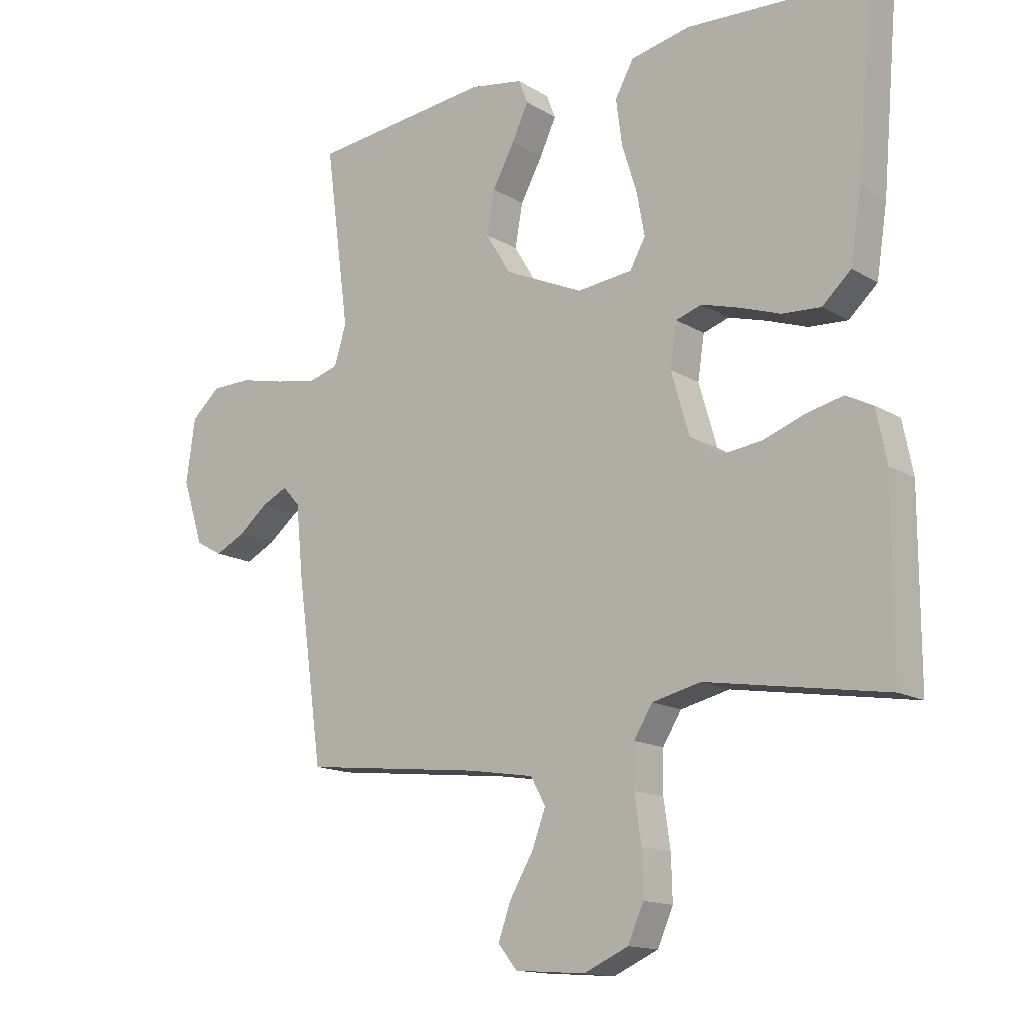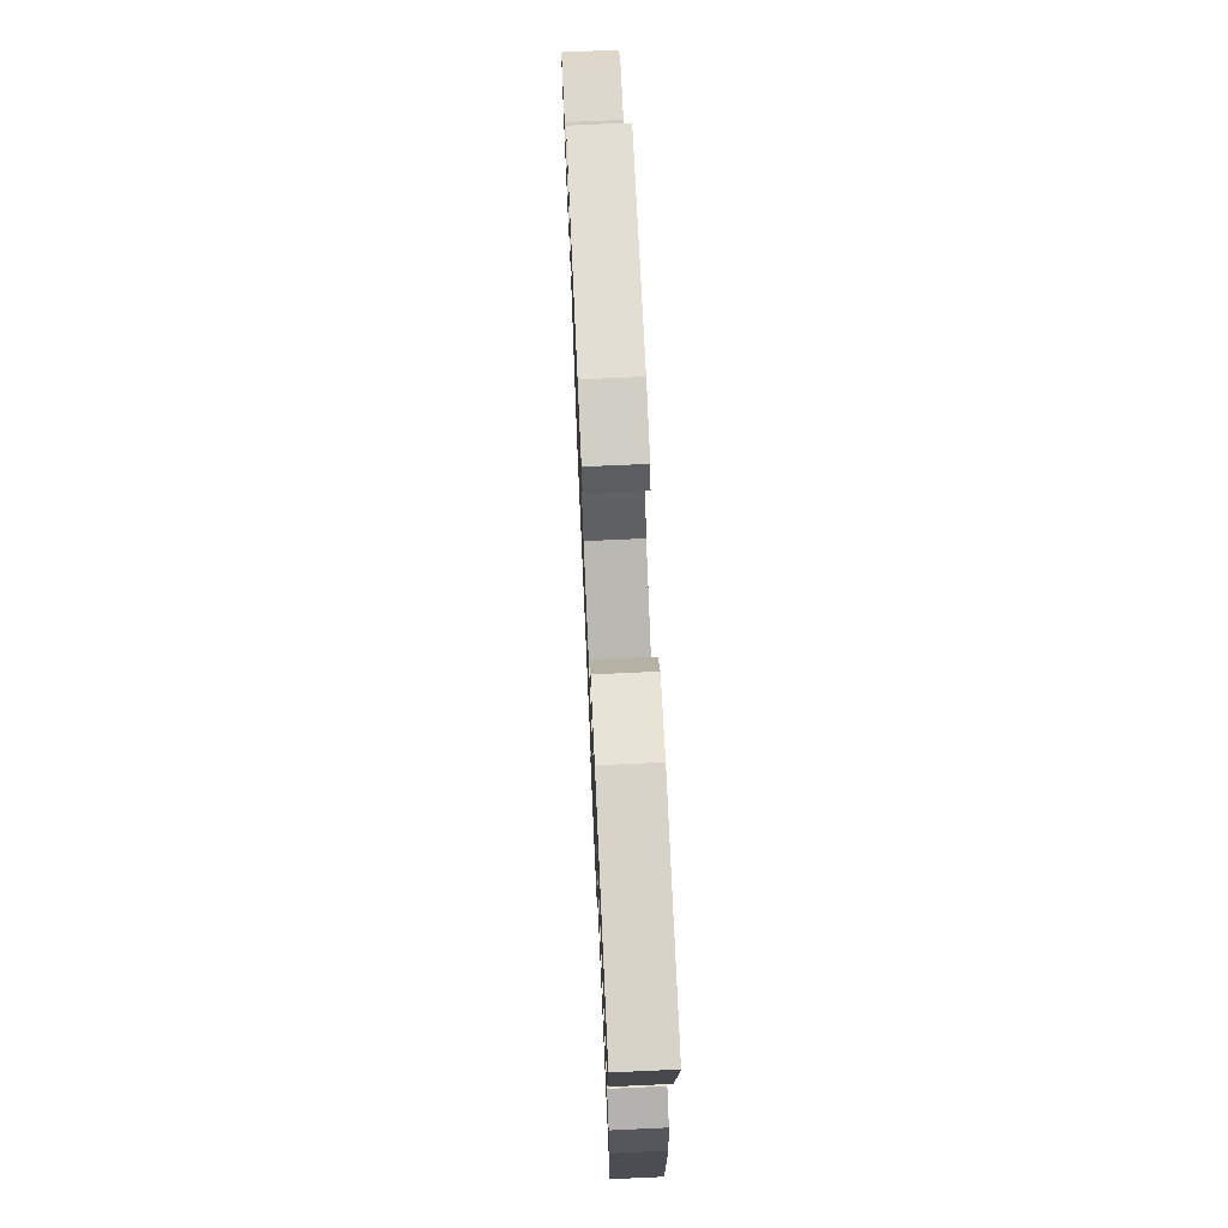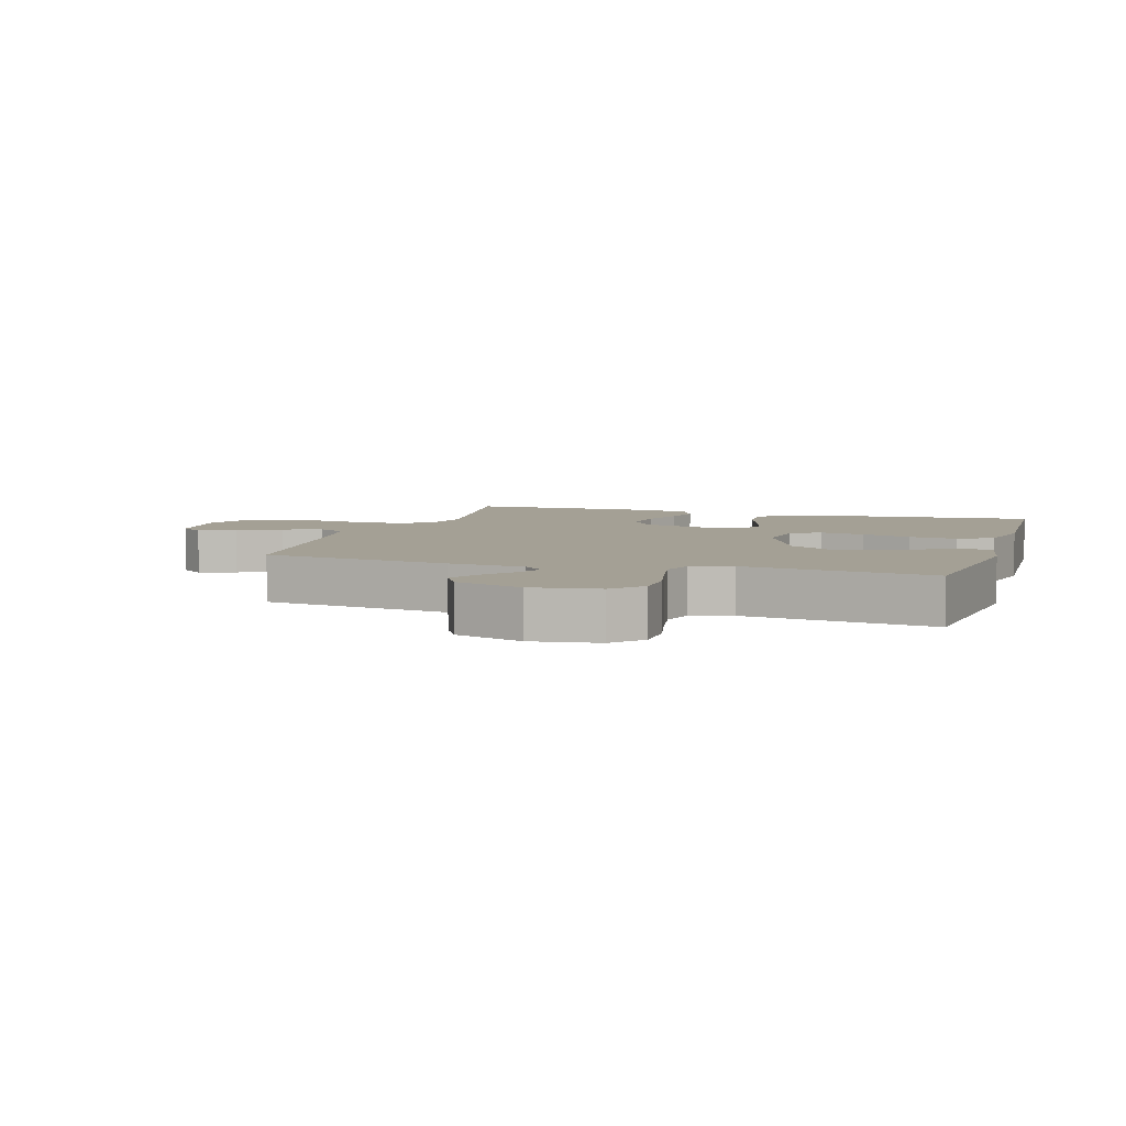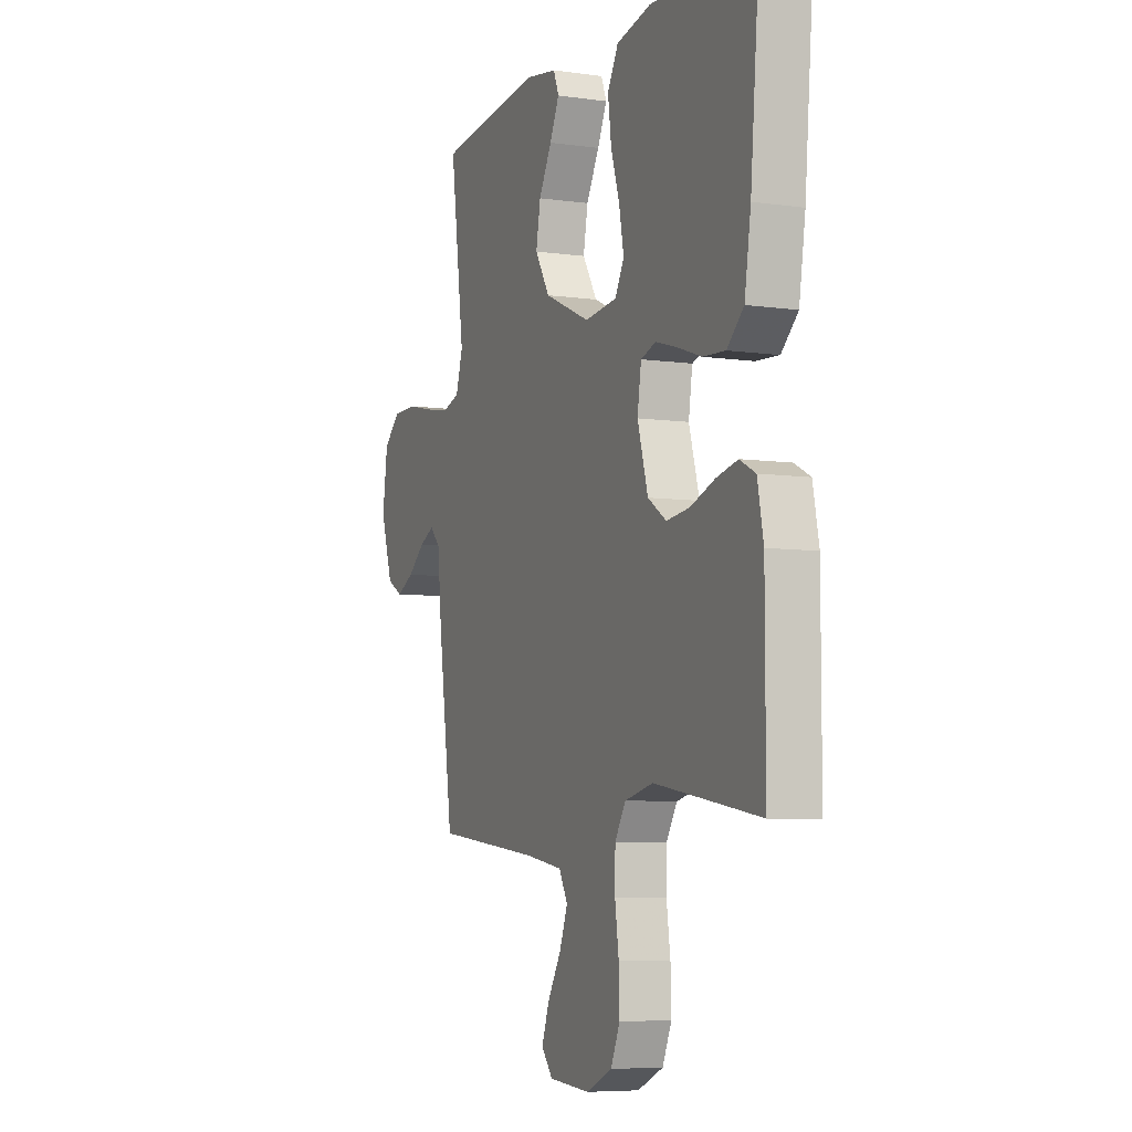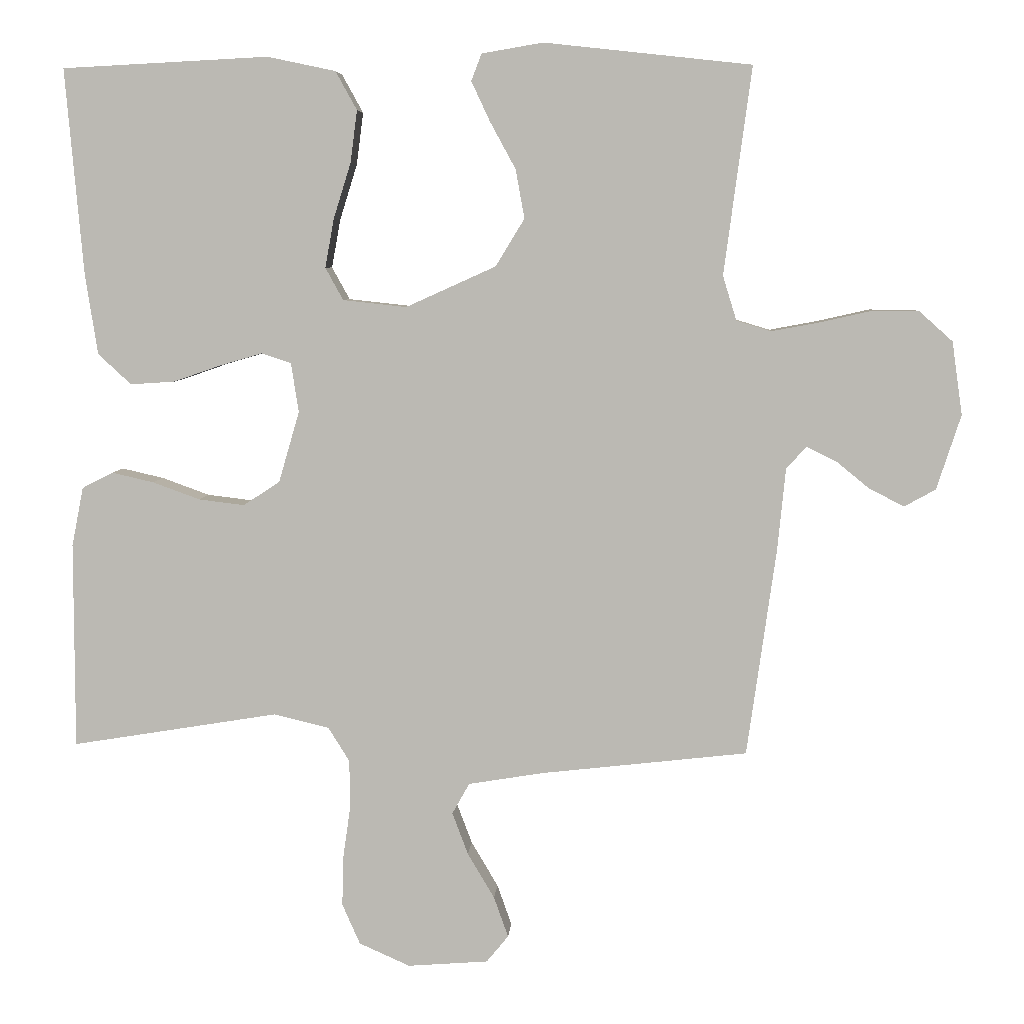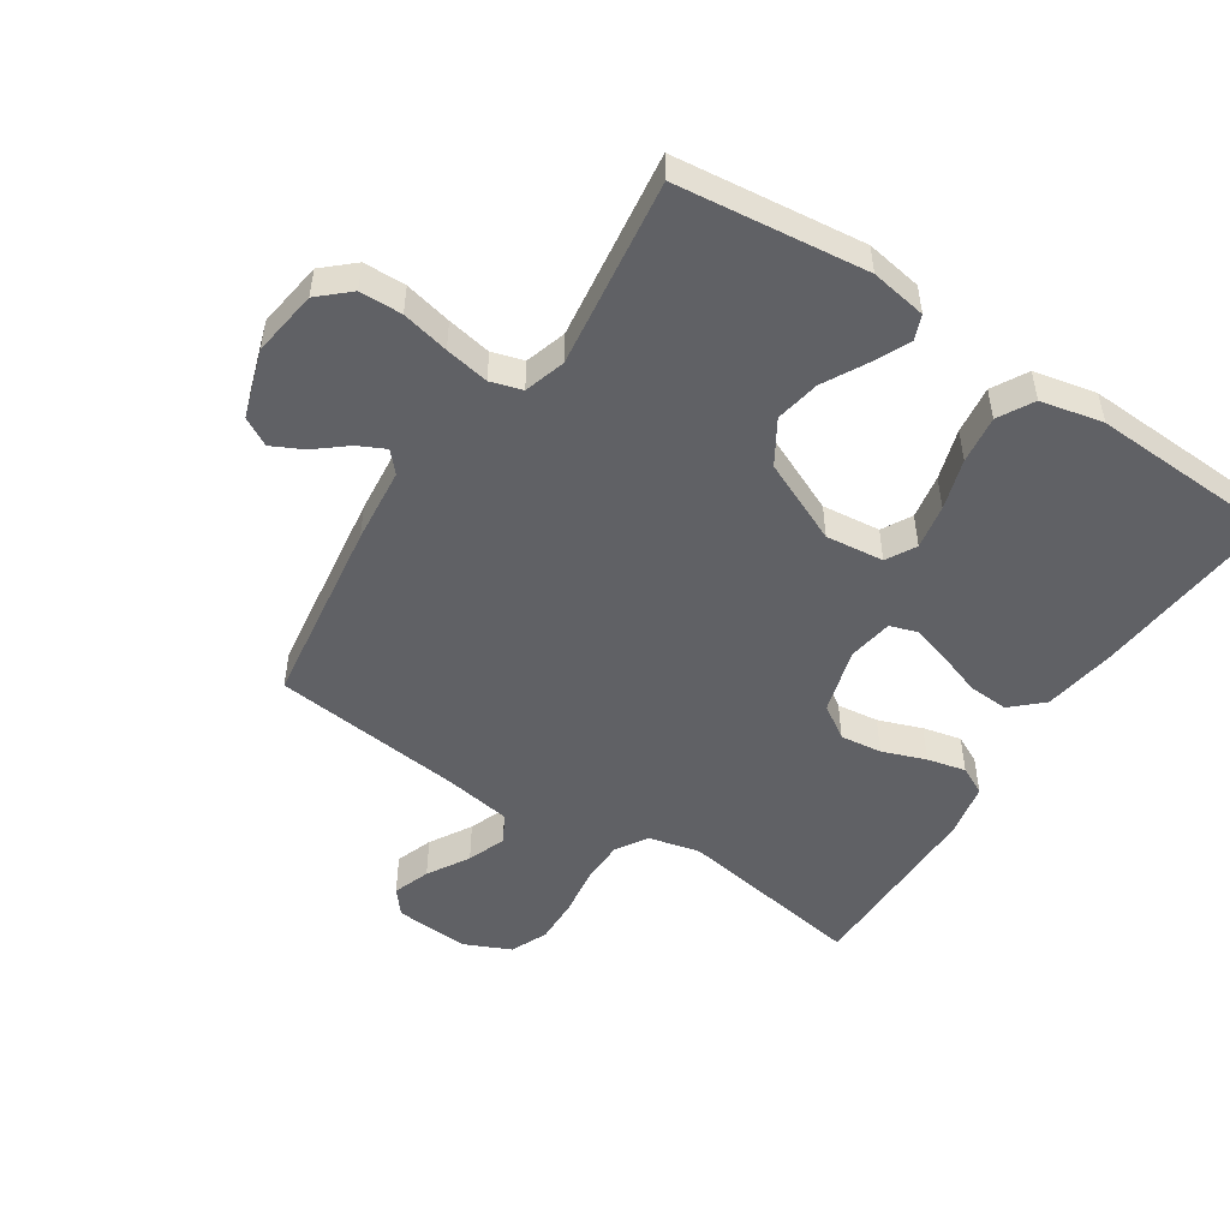
<metadata>
{"format":"obj","ext":"obj","renderer":"f3d","projection":"perspective","resolution":1024,"background":"white","views":[{"elev":-14.7,"azim":38.1,"up":"+Z"},{"elev":73.4,"azim":87.4,"up":"+Z"},{"elev":5.7,"azim":-72.8,"up":"+Y"},{"elev":-6.6,"azim":67.2,"up":"+Z"},{"elev":6.1,"azim":-176.1,"up":"+Z"},{"elev":-50.3,"azim":-33.1,"up":"+Y"}]}
</metadata>
<code>
v 0.5 0.07 -0.5
v 0.2 0.07 -0.451
v 0.119 0.07 -0.47
v 0.088 0.07 -0.52
v 0.087 0.07 -0.589
v 0.098 0.07 -0.666
v 0.1 0.07 -0.739
v 0.074 0.07 -0.798
v 0 0.07 -0.831
v -0.117 0.07 -0.822
v -0.149 0.07 -0.783
v -0.128 0.07 -0.724
v -0.089 0.07 -0.658
v -0.066 0.07 -0.597
v -0.091 0.07 -0.552
v -0.2 0.07 -0.534
v -0.5 0.07 -0.5
v -0.542 0.07 -0.2
v -0.554 0.07 -0.079
v -0.583 0.07 -0.047
v -0.626 0.07 -0.068
v -0.675 0.07 -0.108
v -0.725 0.07 -0.133
v -0.77 0.07 -0.108
v -0.805 0.07 0
v -0.79 0.07 0.106
v -0.742 0.07 0.149
v -0.675 0.07 0.15
v -0.6 0.07 0.133
v -0.53 0.07 0.12
v -0.48 0.07 0.135
v -0.46 0.07 0.2
v -0.5 0.07 0.5
v -0.2 0.07 0.533
v -0.111 0.07 0.518
v -0.096 0.07 0.479
v -0.123 0.07 0.421
v -0.16 0.07 0.353
v -0.173 0.07 0.282
v -0.131 0.07 0.213
v 0 0.07 0.154
v 0.092 0.07 0.164
v 0.118 0.07 0.211
v 0.105 0.07 0.282
v 0.08 0.07 0.362
v 0.07 0.07 0.438
v 0.101 0.07 0.494
v 0.2 0.07 0.515
v 0.5 0.07 0.5
v 0.474 0.07 0.2
v 0.456 0.07 0.084
v 0.408 0.07 0.04
v 0.344 0.07 0.044
v 0.275 0.07 0.068
v 0.213 0.07 0.086
v 0.17 0.07 0.072
v 0.159 0.07 0
v 0.189 0.07 -0.103
v 0.242 0.07 -0.138
v 0.308 0.07 -0.13
v 0.377 0.07 -0.105
v 0.438 0.07 -0.091
v 0.483 0.07 -0.114
v 0.5 0.07 -0.2
v 0.5 0 -0.5
v 0.2 0 -0.451
v 0.119 0 -0.47
v 0.088 0 -0.52
v 0.087 0 -0.589
v 0.098 0 -0.666
v 0.1 0 -0.739
v 0.074 0 -0.798
v 0 0 -0.831
v -0.117 0 -0.822
v -0.149 0 -0.783
v -0.128 0 -0.724
v -0.089 0 -0.658
v -0.066 0 -0.597
v -0.091 0 -0.552
v -0.2 0 -0.534
v -0.5 0 -0.5
v -0.542 0 -0.2
v -0.554 0 -0.079
v -0.583 0 -0.047
v -0.626 0 -0.068
v -0.675 0 -0.108
v -0.725 0 -0.133
v -0.77 0 -0.108
v -0.805 0 0
v -0.79 0 0.106
v -0.742 0 0.149
v -0.675 0 0.15
v -0.6 0 0.133
v -0.53 0 0.12
v -0.48 0 0.135
v -0.46 0 0.2
v -0.5 0 0.5
v -0.2 0 0.533
v -0.111 0 0.518
v -0.096 0 0.479
v -0.123 0 0.421
v -0.16 0 0.353
v -0.173 0 0.282
v -0.131 0 0.213
v 0 0 0.154
v 0.092 0 0.164
v 0.118 0 0.211
v 0.105 0 0.282
v 0.08 0 0.362
v 0.07 0 0.438
v 0.101 0 0.494
v 0.2 0 0.515
v 0.5 0 0.5
v 0.474 0 0.2
v 0.456 0 0.084
v 0.408 0 0.04
v 0.344 0 0.044
v 0.275 0 0.068
v 0.213 0 0.086
v 0.17 0 0.072
v 0.159 0 0
v 0.189 0 -0.103
v 0.242 0 -0.138
v 0.308 0 -0.13
v 0.377 0 -0.105
v 0.438 0 -0.091
v 0.483 0 -0.114
v 0.5 0 -0.2
f 64 1 2
f 63 64 2
f 62 63 2
f 61 62 2
f 60 61 2
f 59 60 2 3
f 58 59 3 4
f 57 58 4
f 52 53 54
f 51 52 54
f 50 51 54
f 49 50 54
f 48 49 54
f 47 48 54
f 46 47 54
f 45 46 54
f 44 45 54
f 43 44 54 55
f 42 43 55 56
f 36 37 38
f 35 36 38
f 34 35 38
f 33 34 38
f 32 33 38
f 31 32 38 39
f 27 28 29
f 26 27 29
f 25 26 29
f 24 25 29
f 23 24 29
f 22 23 29
f 21 22 29
f 20 21 29 30
f 19 20 30 31
f 31 39 40
f 19 31 40
f 18 19 40
f 17 18 40
f 16 17 40
f 11 12 13
f 10 11 13
f 9 10 13
f 8 9 13
f 7 8 13
f 6 7 13
f 5 6 13
f 4 5 13 14
f 57 4 14 15
f 57 15 16
f 56 57 16
f 42 56 16
f 41 42 16
f 16 40 41
f 66 65 128
f 66 128 127
f 66 127 126
f 66 126 125
f 66 125 124
f 67 66 124 123
f 68 67 123 122
f 68 122 121
f 118 117 116
f 118 116 115
f 118 115 114
f 118 114 113
f 118 113 112
f 118 112 111
f 118 111 110
f 118 110 109
f 118 109 108
f 119 118 108 107
f 120 119 107 106
f 102 101 100
f 102 100 99
f 102 99 98
f 102 98 97
f 102 97 96
f 103 102 96 95
f 93 92 91
f 93 91 90
f 93 90 89
f 93 89 88
f 93 88 87
f 93 87 86
f 93 86 85
f 94 93 85 84
f 95 94 84 83
f 104 103 95
f 104 95 83
f 104 83 82
f 104 82 81
f 104 81 80
f 77 76 75
f 77 75 74
f 77 74 73
f 77 73 72
f 77 72 71
f 77 71 70
f 77 70 69
f 78 77 69 68
f 79 78 68 121
f 80 79 121
f 80 121 120
f 80 120 106
f 80 106 105
f 105 104 80
f 1 65 66 2
f 2 66 67 3
f 3 67 68 4
f 4 68 69 5
f 5 69 70 6
f 6 70 71 7
f 7 71 72 8
f 8 72 73 9
f 9 73 74 10
f 10 74 75 11
f 11 75 76 12
f 12 76 77 13
f 13 77 78 14
f 14 78 79 15
f 15 79 80 16
f 16 80 81 17
f 17 81 82 18
f 18 82 83 19
f 19 83 84 20
f 20 84 85 21
f 21 85 86 22
f 22 86 87 23
f 23 87 88 24
f 24 88 89 25
f 25 89 90 26
f 26 90 91 27
f 27 91 92 28
f 28 92 93 29
f 29 93 94 30
f 30 94 95 31
f 31 95 96 32
f 32 96 97 33
f 33 97 98 34
f 34 98 99 35
f 35 99 100 36
f 36 100 101 37
f 37 101 102 38
f 38 102 103 39
f 39 103 104 40
f 40 104 105 41
f 41 105 106 42
f 42 106 107 43
f 43 107 108 44
f 44 108 109 45
f 45 109 110 46
f 46 110 111 47
f 47 111 112 48
f 48 112 113 49
f 49 113 114 50
f 50 114 115 51
f 51 115 116 52
f 52 116 117 53
f 53 117 118 54
f 54 118 119 55
f 55 119 120 56
f 56 120 121 57
f 57 121 122 58
f 58 122 123 59
f 59 123 124 60
f 60 124 125 61
f 61 125 126 62
f 62 126 127 63
f 63 127 128 64
f 64 128 65 1

</code>
